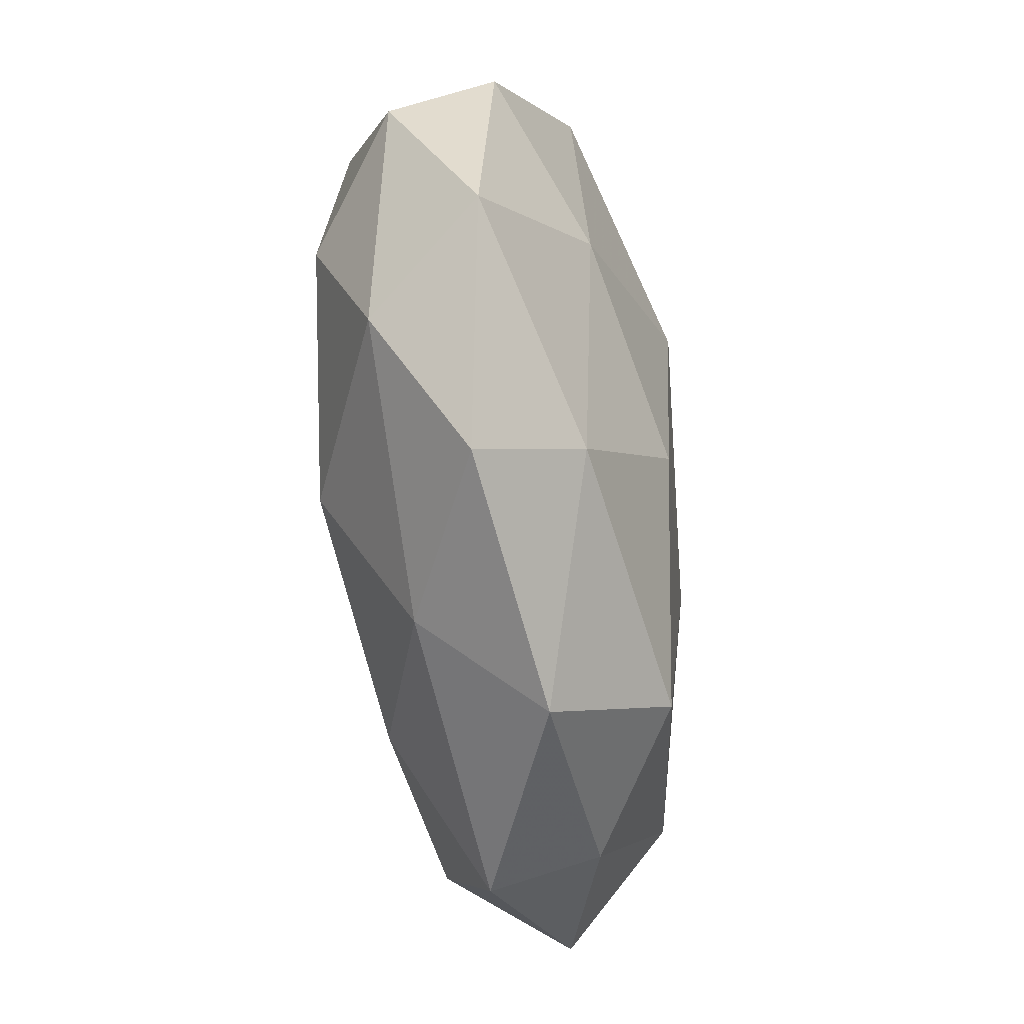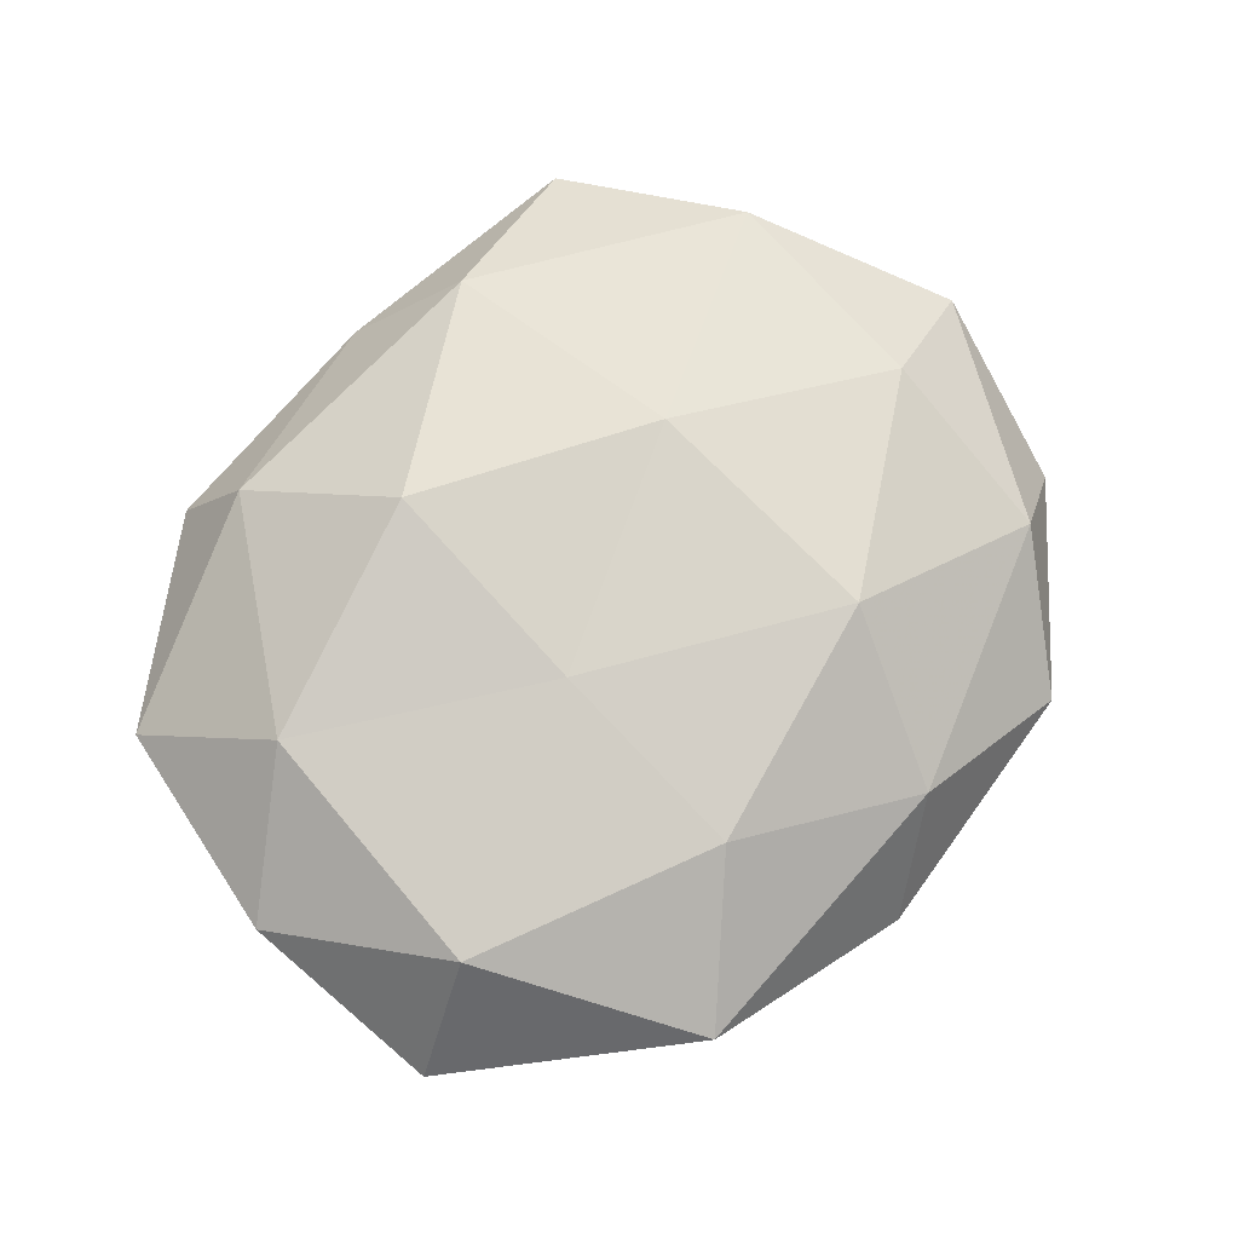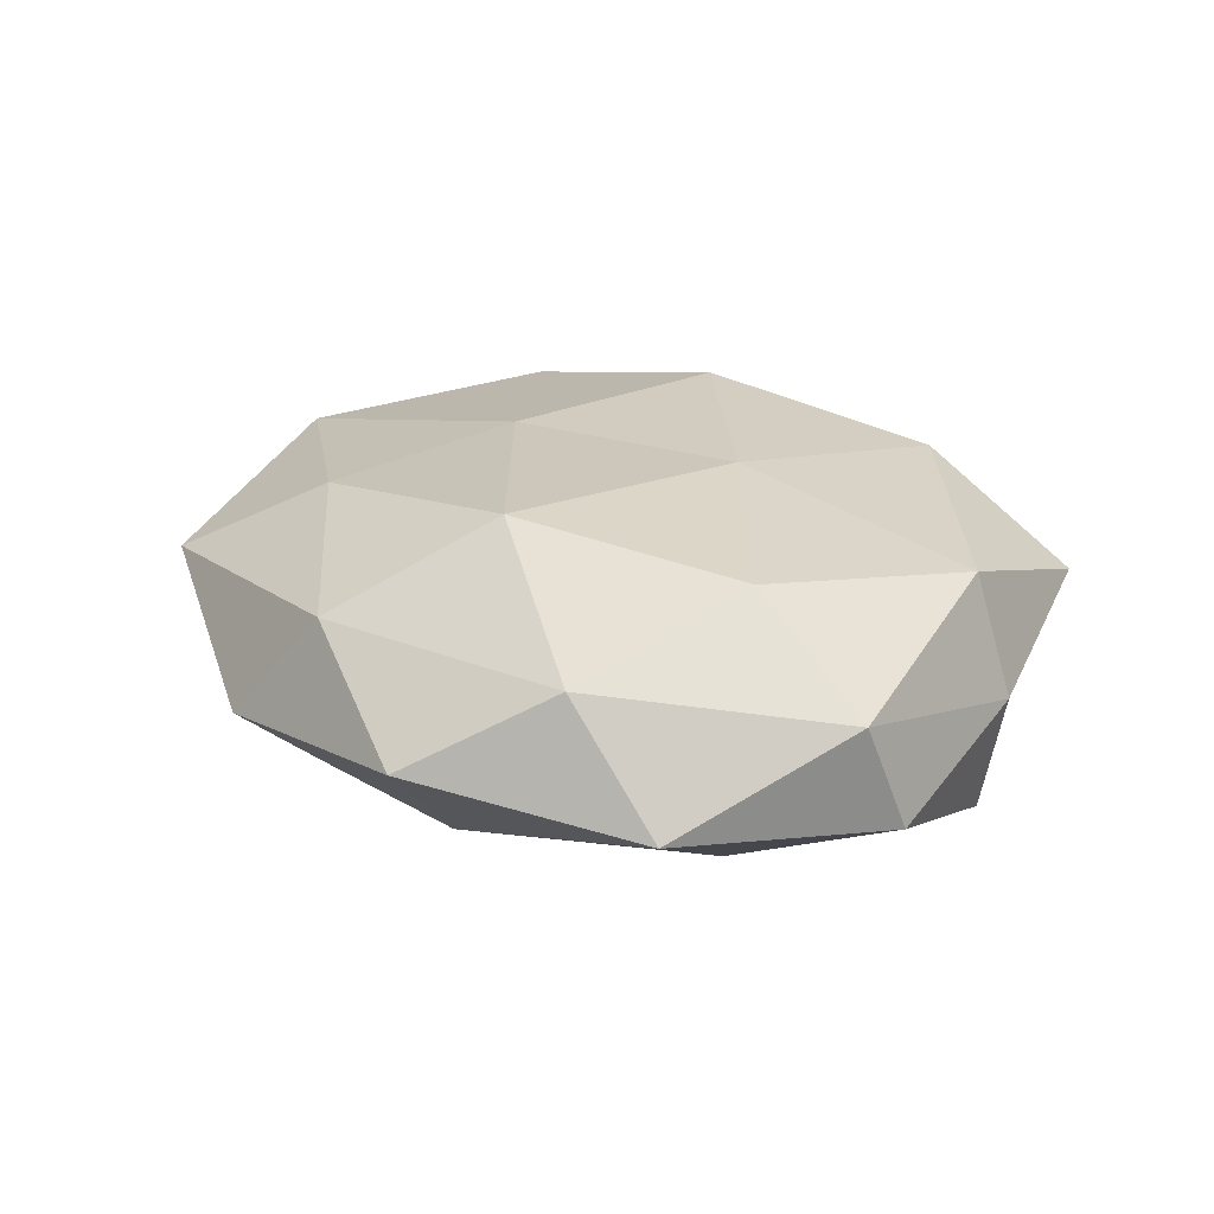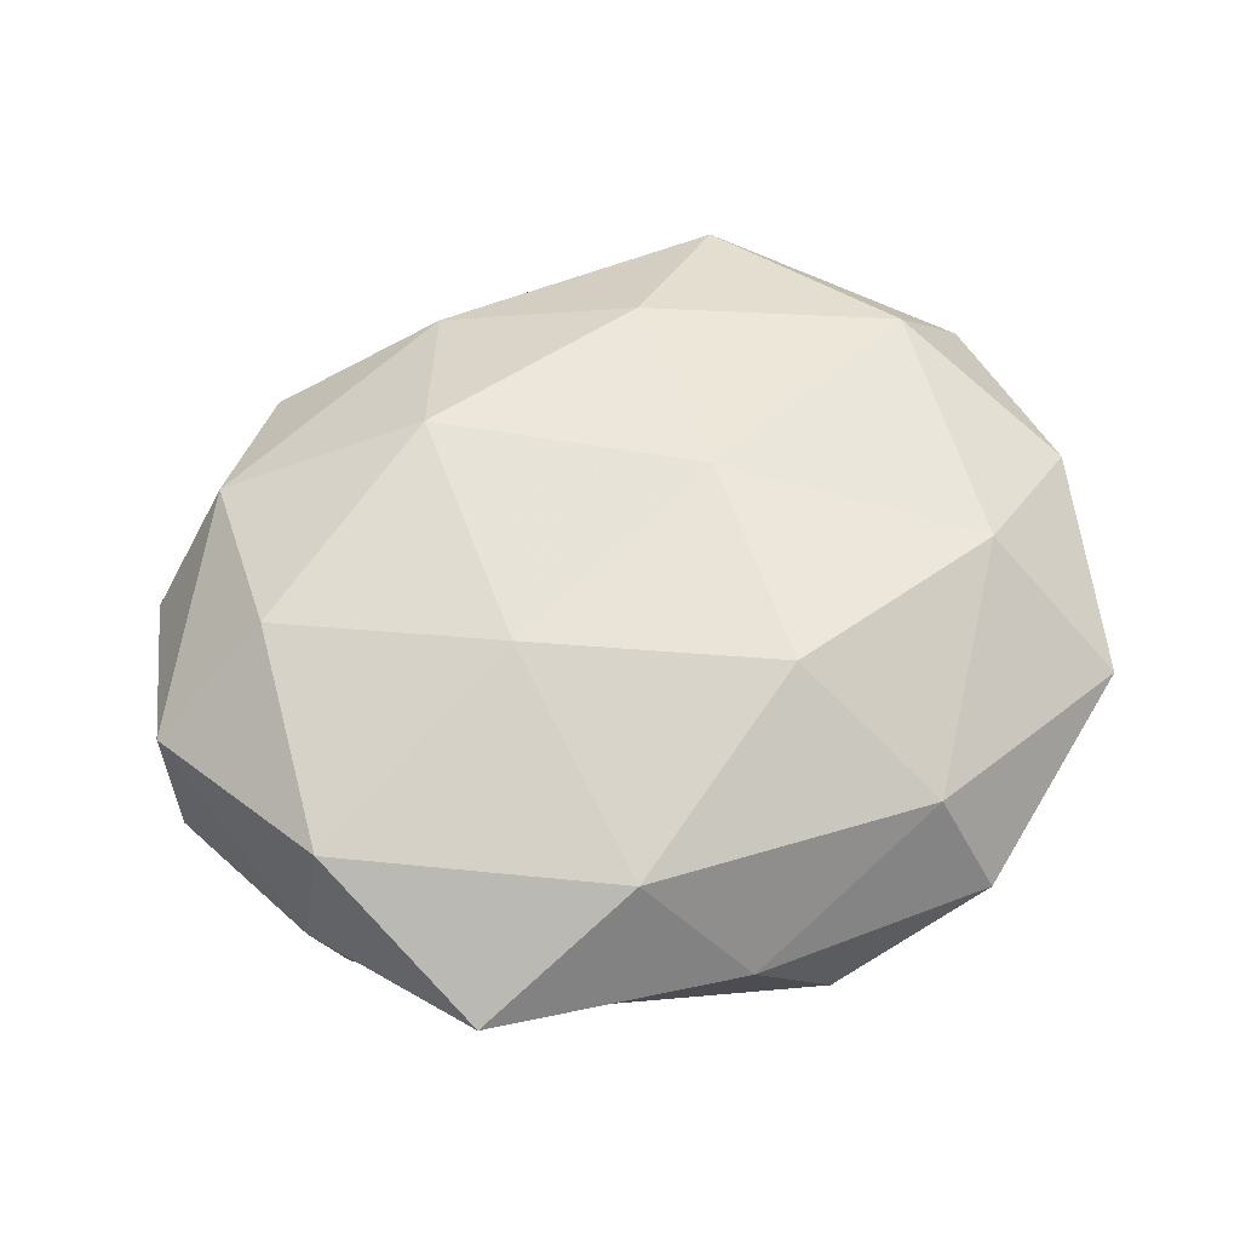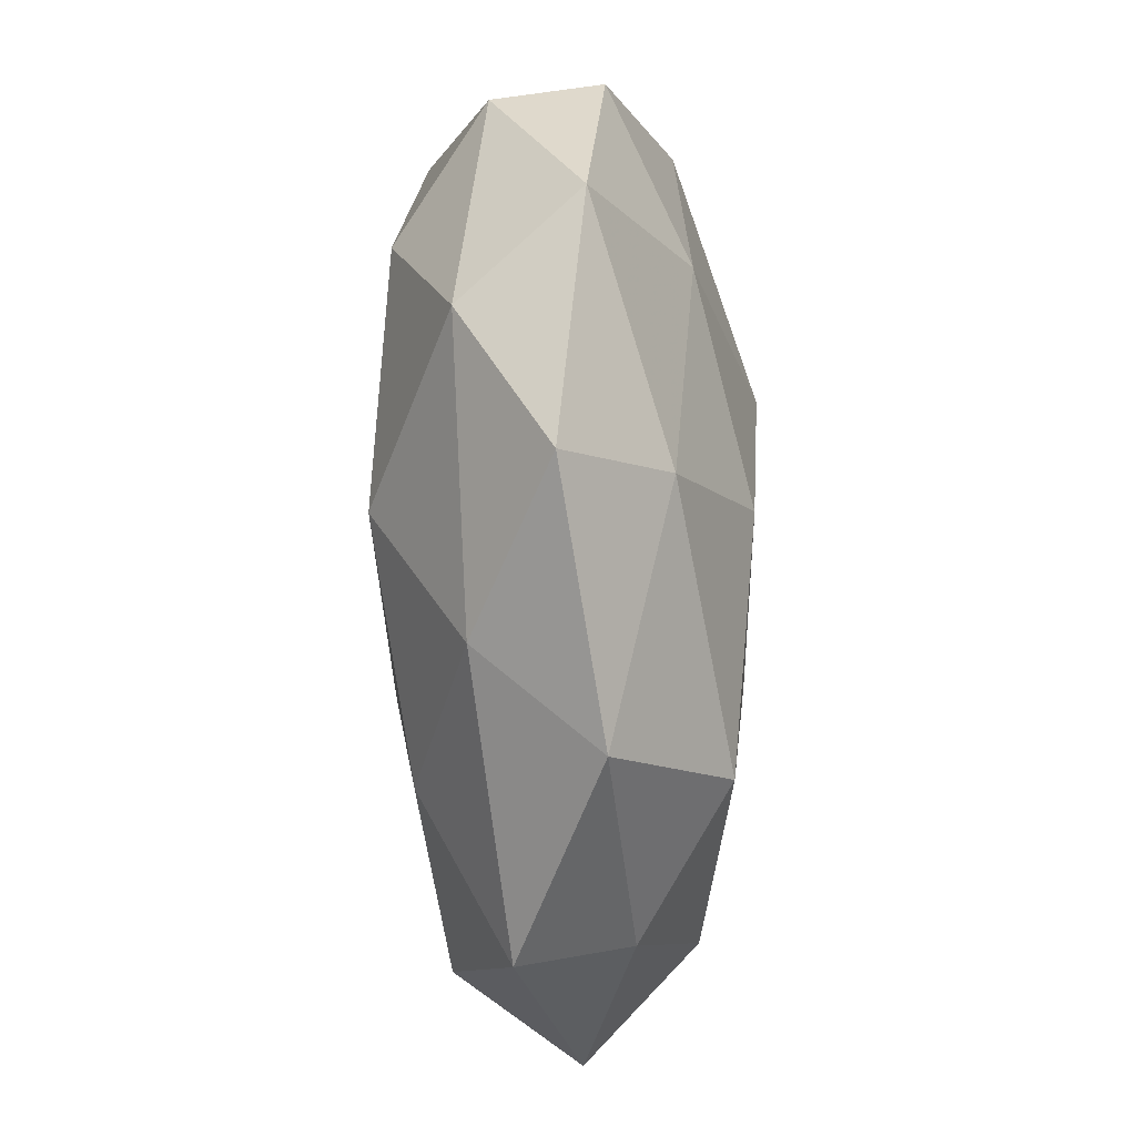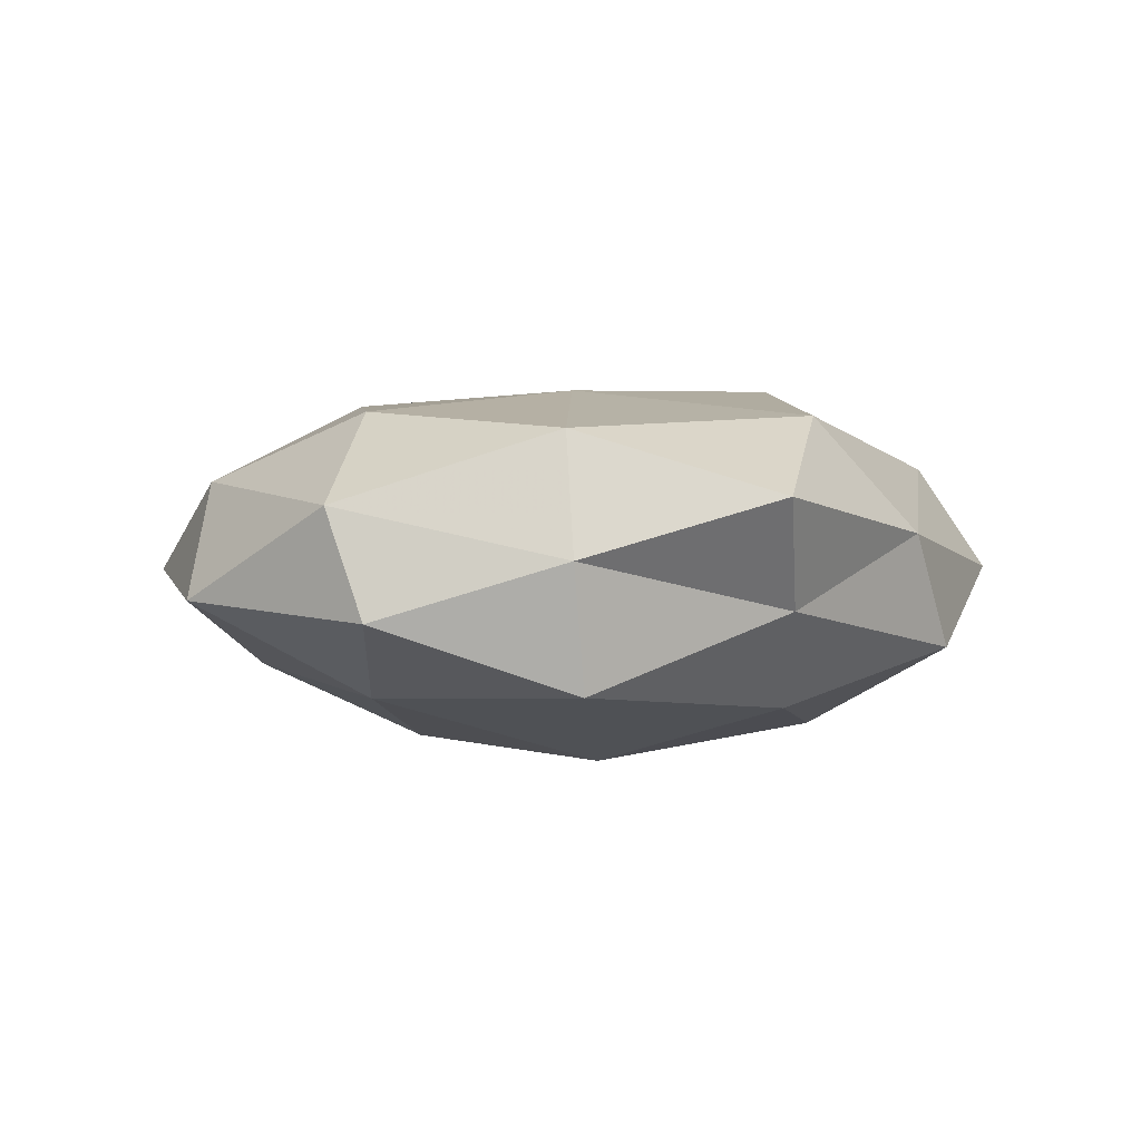
<metadata>
{"format":"obj","ext":"obj","renderer":"f3d","projection":"perspective","resolution":1024,"background":"white","views":[{"elev":-64.0,"azim":98.5,"up":"+Y"},{"elev":72.7,"azim":-45.1,"up":"+Z"},{"elev":22.2,"azim":59.9,"up":"+Z"},{"elev":63.7,"azim":159.2,"up":"+Z"},{"elev":-69.2,"azim":92.1,"up":"+Y"},{"elev":-0.5,"azim":117.2,"up":"+Z"}]}
</metadata>
<code>
v -0.001756 -0.04664 -0.004226
v 0.02109 -0.03206 -0.01166
v -0.01351 -0.004324 -0.01953
v -0.01353 0.0233 -0.01898
v -0.05002 -0.02284 -0.0003669
v 0.002427 0.04274 0.003393
v 0.01491 0.005931 0.01981
v 0.04396 0.02102 -3.66e-05
v -0.01219 -0.006651 0.01885
v 0.01128 -0.01629 -0.0202
v -0.02639 -0.04226 0.005869
v 0.05229 -0.003133 0.005658
v -0.05204 -0.0003058 0.006016
v -0.02827 -0.03544 -0.006483
v 0.007615 -0.04034 0.008806
v -0.03876 -0.01657 -0.01354
v -0.006908 0.04301 -0.009455
v -0.04619 0.004184 -0.005452
v -0.02519 0.04167 2.711e-05
v -0.04677 0.02505 0.003678
v 0.04766 -0.0236 -0.004054
v 0.04077 0.01849 0.01353
v -0.01106 0.01882 0.02111
v 0.01508 0.009234 -0.02219
v 0.03814 -0.007031 0.01625
v 0.03518 -0.008169 -0.0147
v 0.02257 0.03612 -0.005179
v 0.01475 -0.02236 0.019
v 0.04051 0.02047 -0.01382
v -0.0354 0.008093 -0.01584
v -0.01245 -0.02983 0.01555
v -0.01111 -0.03314 -0.01682
v 0.02731 -0.04214 -0.0004162
v -0.03739 0.01041 0.01563
v 0.05258 0.001734 -0.006351
v 0.01328 0.03105 -0.01582
v 0.03107 0.03924 0.006514
v 0.01183 0.03399 0.01616
v -0.03989 -0.01918 0.01355
v -0.03813 0.03061 -0.01
v -0.02105 0.0349 0.01177
v 0.03736 -0.02786 0.009193
f 1 11 14
f 14 11 5
f 15 11 1
f 5 16 14
f 13 18 5
f 18 16 5
f 19 6 17
f 20 18 13
f 12 8 22
f 9 7 23
f 4 24 3
f 3 24 10
f 22 7 25
f 25 12 22
f 2 10 26
f 2 26 21
f 26 10 24
f 6 27 17
f 28 7 9
f 28 25 7
f 26 24 29
f 27 8 29
f 30 4 3
f 3 16 30
f 18 30 16
f 15 31 11
f 31 28 9
f 15 28 31
f 1 32 2
f 2 32 10
f 10 32 3
f 1 14 32
f 32 16 3
f 32 14 16
f 33 1 2
f 33 15 1
f 33 2 21
f 20 13 34
f 23 34 9
f 12 35 8
f 21 35 12
f 21 26 35
f 29 8 35
f 35 26 29
f 17 36 4
f 4 36 24
f 17 27 36
f 29 24 36
f 36 27 29
f 22 8 37
f 6 37 27
f 27 37 8
f 38 7 22
f 38 23 7
f 6 38 37
f 37 38 22
f 11 39 5
f 5 39 13
f 9 39 31
f 11 31 39
f 34 39 9
f 34 13 39
f 17 4 40
f 19 17 40
f 40 18 20
f 19 40 20
f 40 4 30
f 40 30 18
f 19 41 6
f 19 20 41
f 20 34 41
f 41 34 23
f 41 38 6
f 41 23 38
f 21 12 42
f 42 12 25
f 42 28 15
f 42 25 28
f 33 42 15
f 33 21 42

</code>
